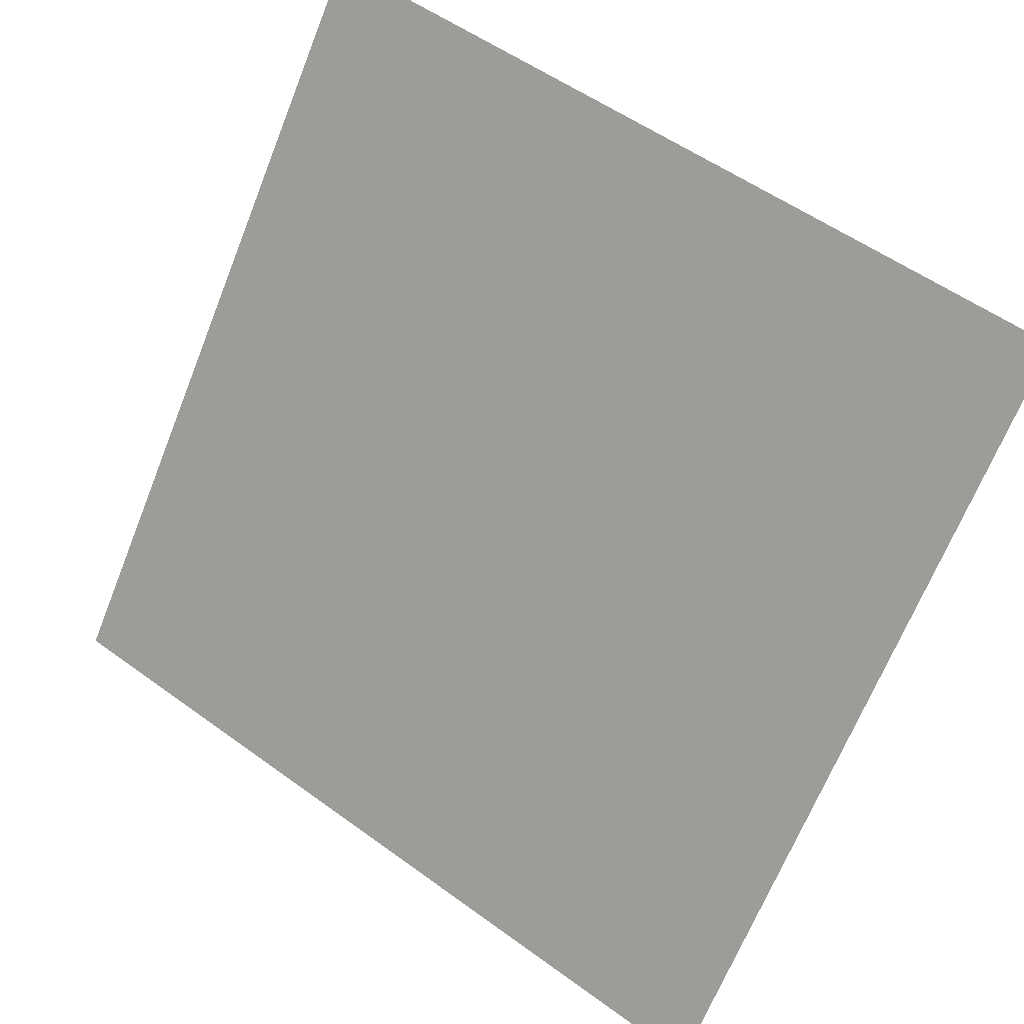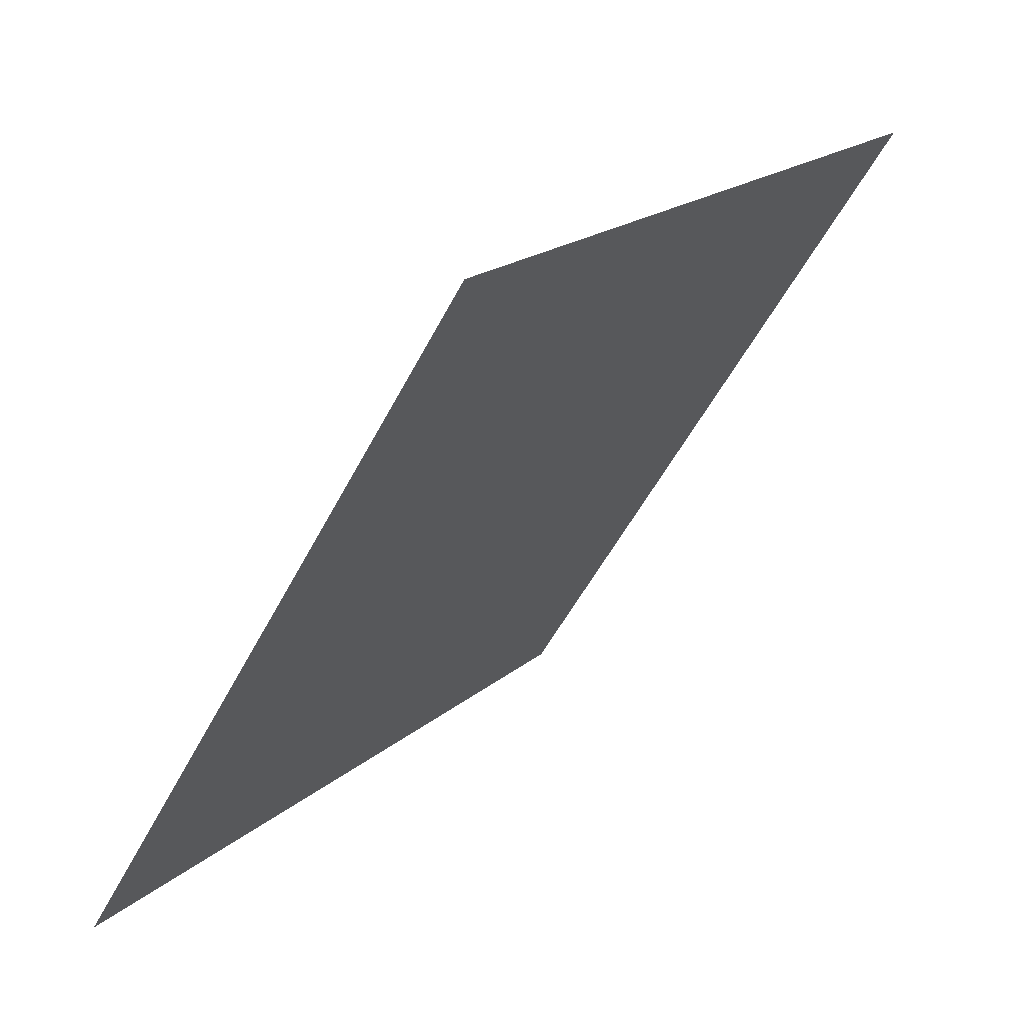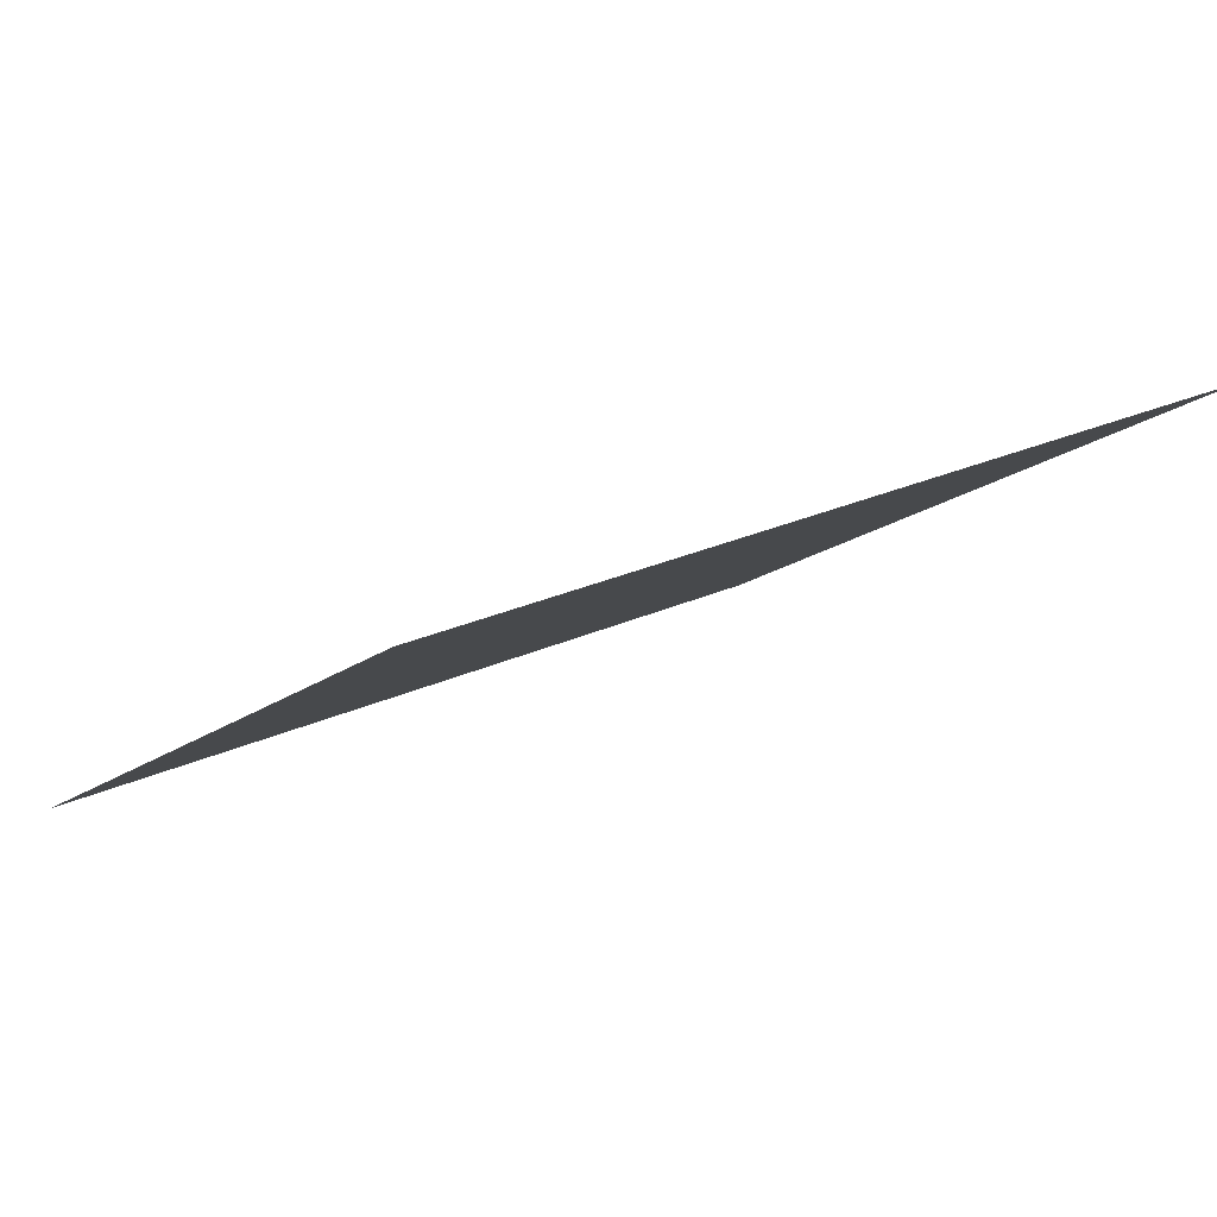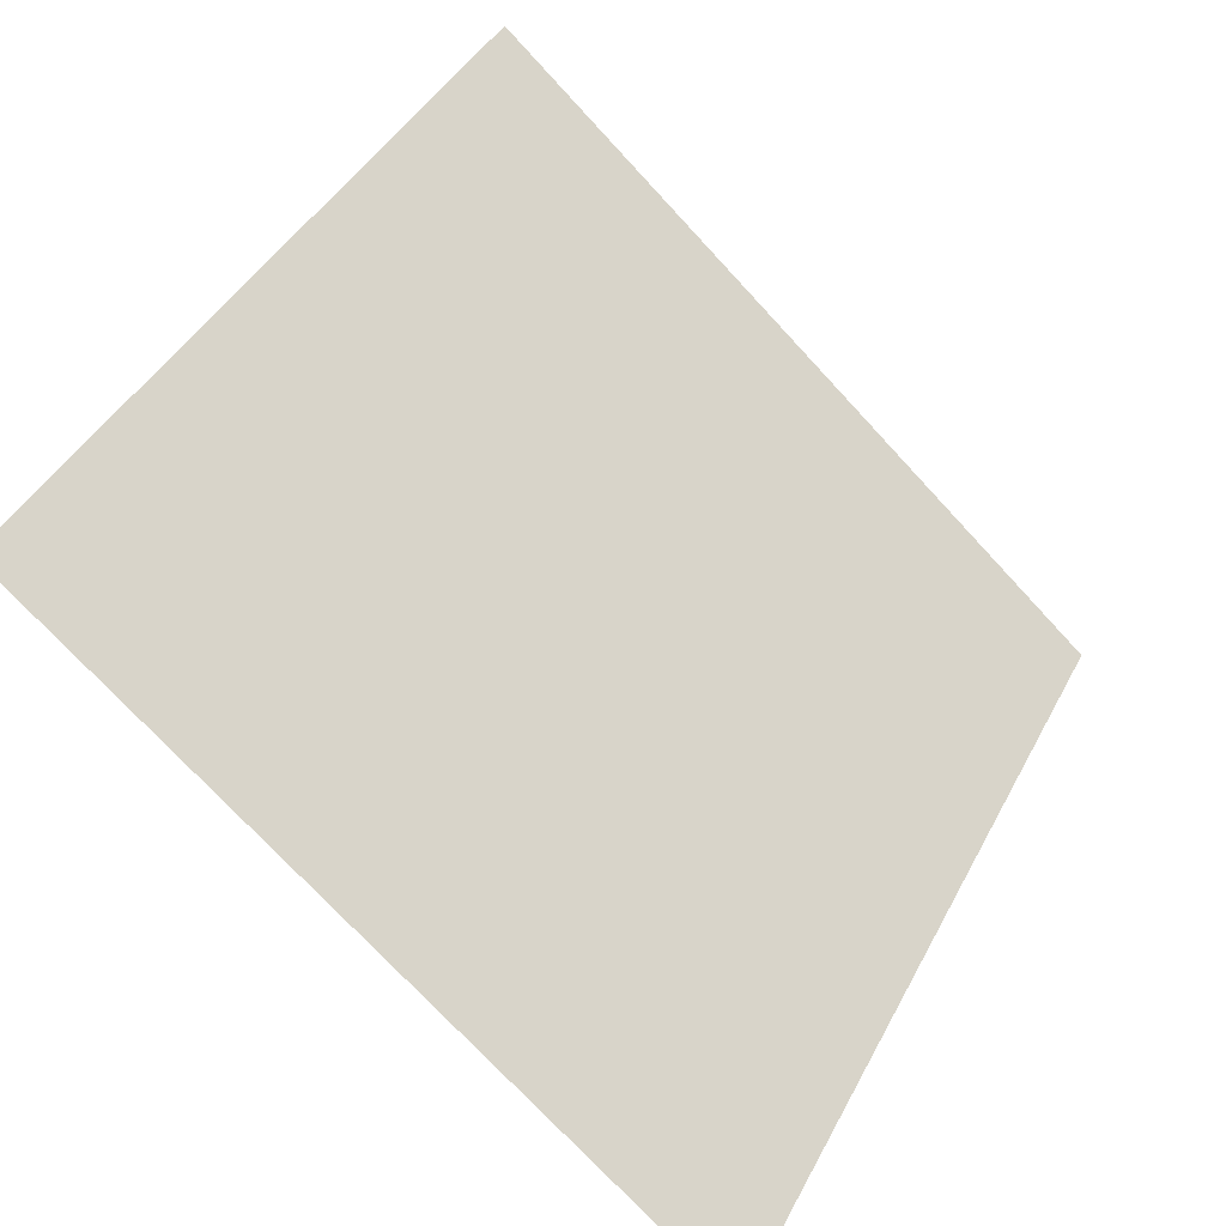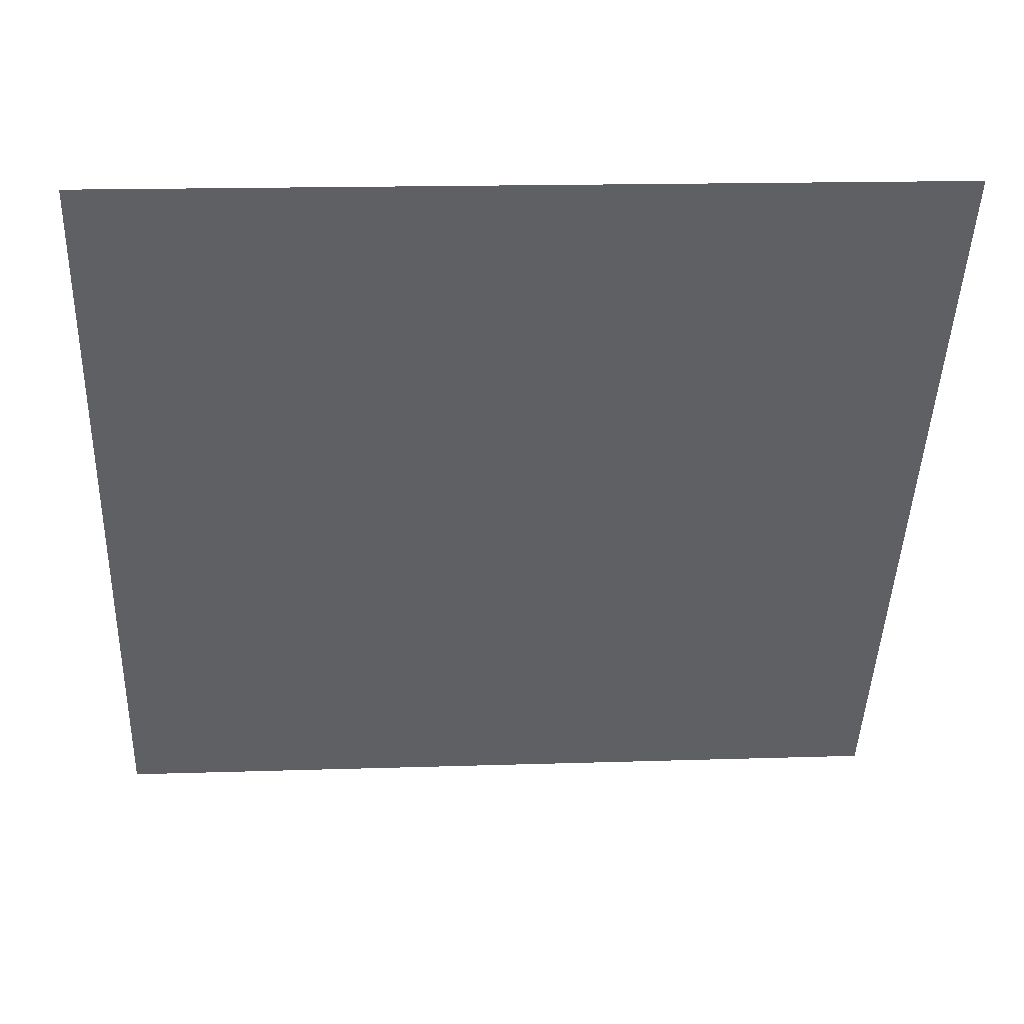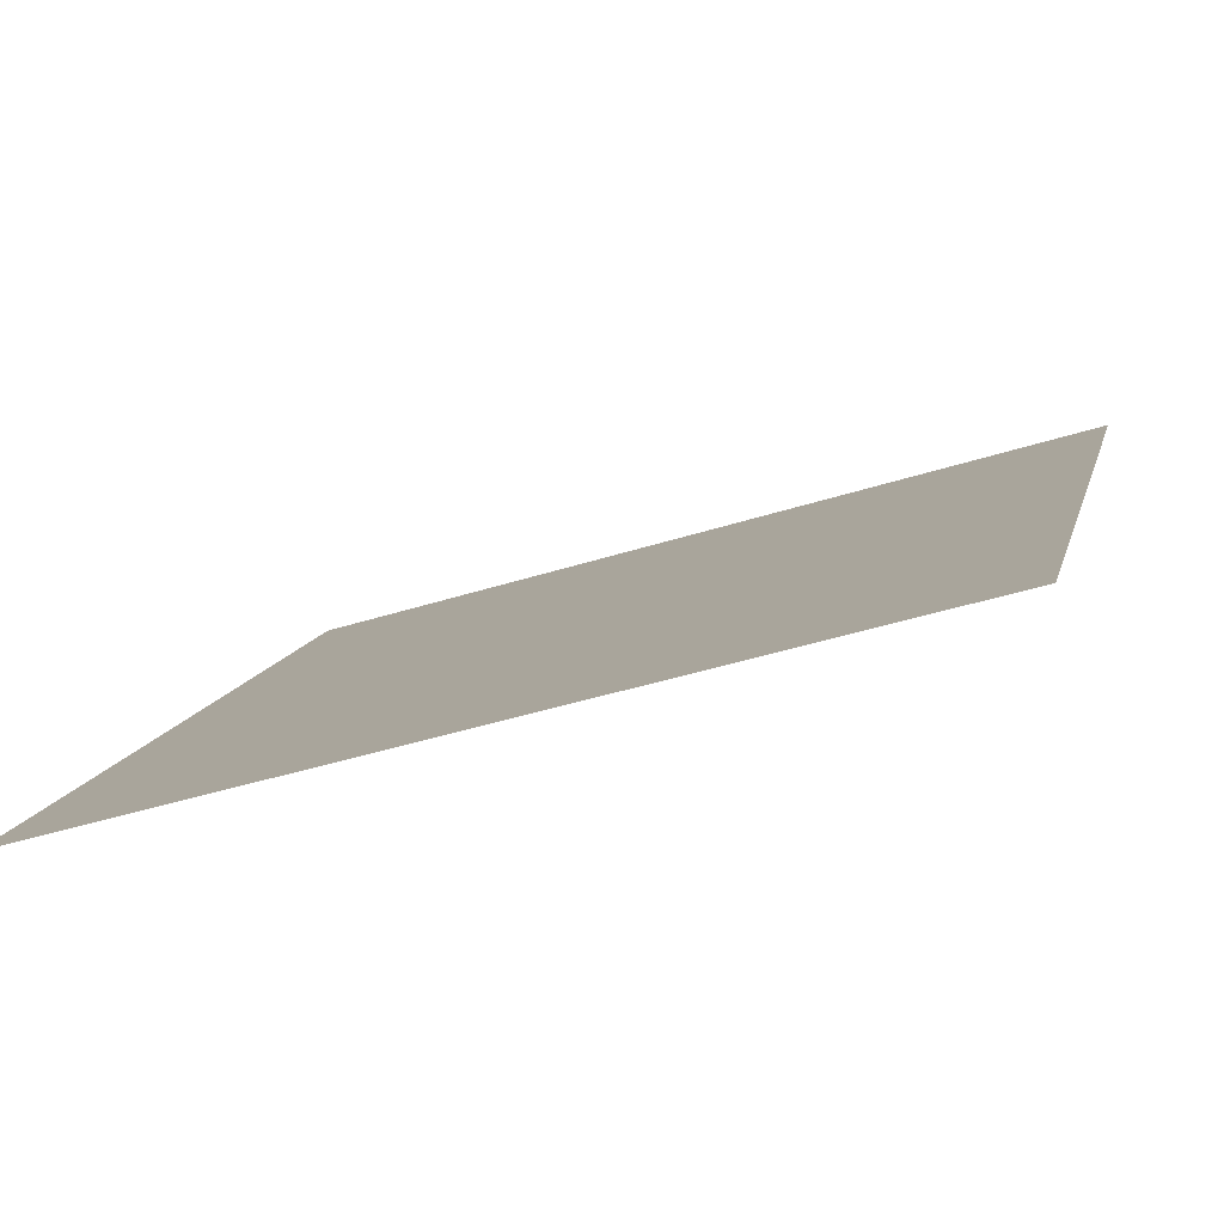
<metadata>
{"format":"obj","ext":"obj","renderer":"f3d","projection":"perspective","resolution":1024,"background":"white","views":[{"elev":53.4,"azim":36.4,"up":"+Z"},{"elev":-52.9,"azim":62.0,"up":"+Z"},{"elev":29.6,"azim":-34.4,"up":"+Y"},{"elev":-74.8,"azim":131.4,"up":"+Z"},{"elev":8.5,"azim":174.9,"up":"+Z"},{"elev":-43.7,"azim":19.6,"up":"+Z"}]}
</metadata>
<code>
v 0.02054 0.5928 0.2494
v 0.01399 0.593 0.2494
v 0.0141 0.5969 0.2547
v 0.02066 0.5967 0.2546
f 4 3 2 1

</code>
